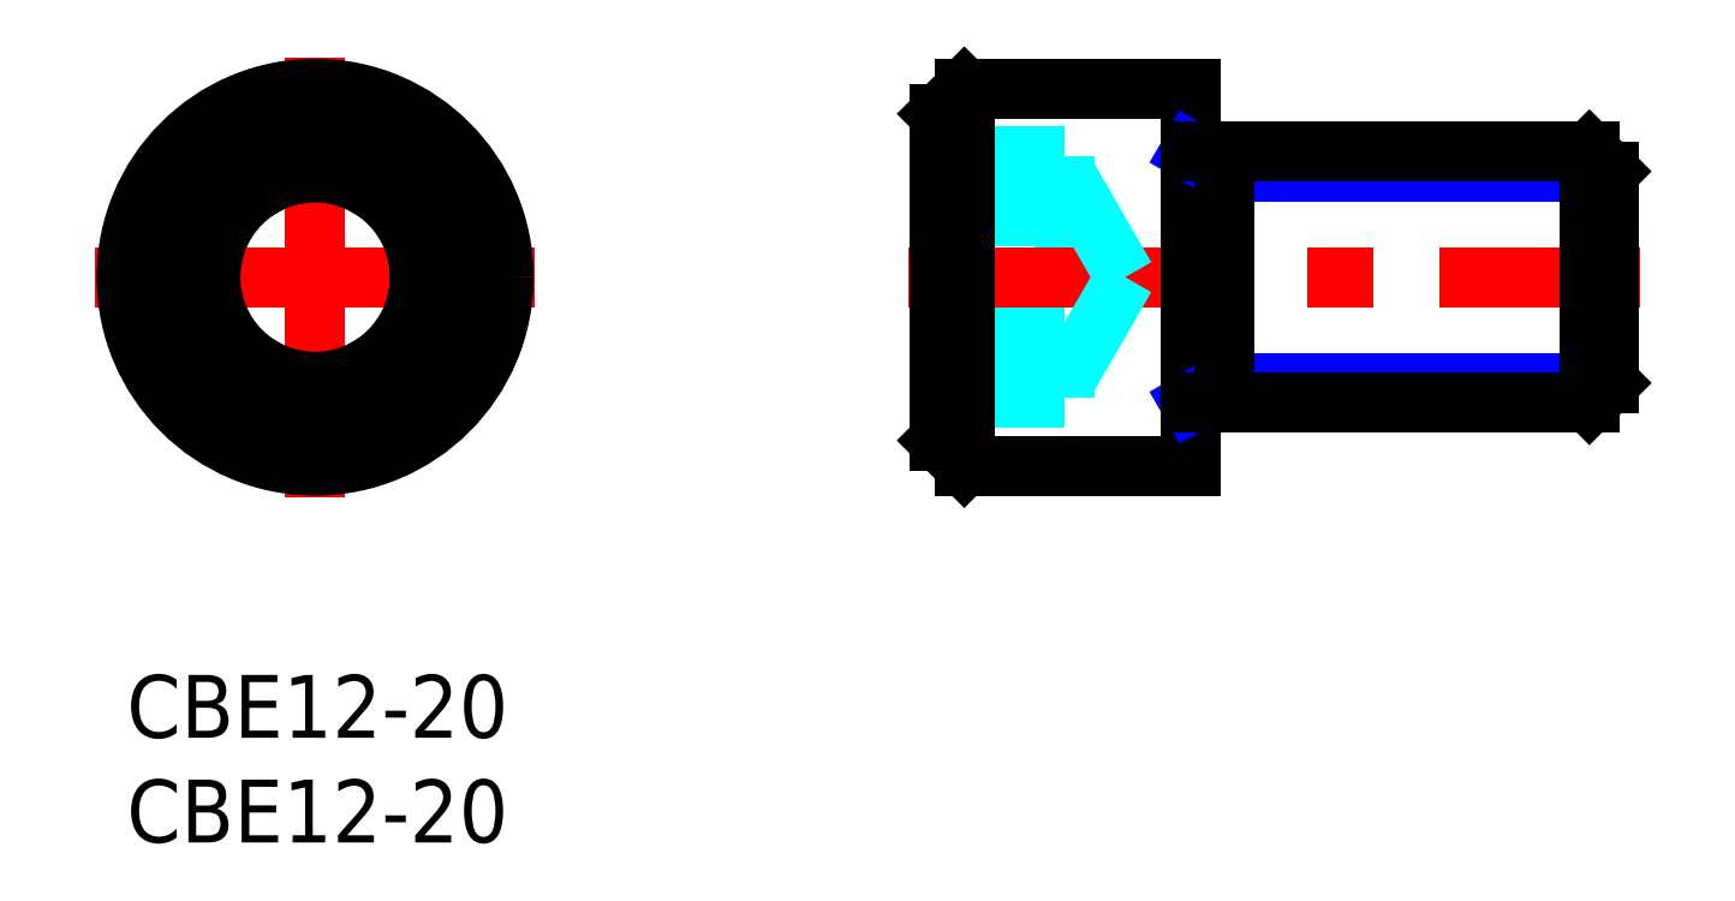
<metadata>
{"format":"dxf","ext":"dxf","renderer":"ezdxf+matplotlib","layout":"modelspace","background":"white","min_lineweight":24,"dpi":150}
</metadata>
<code>
0
SECTION
2
ENTITIES
0
INSERT
8
MSM_CONTINUOUS
2
*U8
10
0
20
0
30
0
0
INSERT
8
MSM_CONTINUOUS
2
*U9
10
0
20
0
30
0
0
LINE
8
MSM_CENTER
10
-1.5
20
19
30
0
11
19.5
21
19
31
0
0
LINE
8
MSM_CENTER
10
9
20
8.5
30
0
11
9
21
29.5
31
0
0
CIRCLE
8
MSM_CONTINUOUS
10
9
20
19
30
0
40
9
0
CIRCLE
8
MSM_CONTINUOUS
10
9
20
19
30
0
40
7.8
0
LINE
8
MSM_CONTINUOUS
10
9
20
13.23
30
0
11
4
21
16.11
31
0
0
LINE
8
MSM_CONTINUOUS
10
4
20
16.11
30
0
11
4
21
21.89
31
0
0
LINE
8
MSM_CONTINUOUS
10
4
20
21.89
30
0
11
9
21
24.77
31
0
0
LINE
8
MSM_CONTINUOUS
10
9
20
24.77
30
0
11
14
21
21.89
31
0
0
LINE
8
MSM_CONTINUOUS
10
14
20
21.89
30
0
11
14
21
16.11
31
0
0
LINE
8
MSM_CONTINUOUS
10
14
20
16.11
30
0
11
9
21
13.23
31
0
0
CIRCLE
8
MSM_CONTINUOUS
10
9
20
19
30
0
40
5
0
LINE
8
MSM_DASHED
10
44.8
20
24.77
30
0
11
38.8
21
24.77
31
0
0
LINE
8
MSM_DASHED
10
44.8
20
13.23
30
0
11
38.8
21
13.23
31
0
0
LINE
8
MSM_DASHED
10
44.8
20
24.77
30
0
11
44.8
21
13.23
31
0
0
LINE
8
MSM_DASHED
10
44.8
20
21.89
30
0
11
38.8
21
21.89
31
0
0
LINE
8
MSM_DASHED
10
44.8
20
16.11
30
0
11
38.8
21
16.11
31
0
0
LINE
8
MSM_CENTER
10
37.3
20
19
30
0
11
72.3
21
19
31
0
0
LINE
8
MSM_CONTINUOUS
10
38.8
20
11.2
30
0
11
40
21
10
31
0
0
LINE
8
MSM_CONTINUOUS
10
40
20
28
30
0
11
38.8
21
26.8
31
0
0
LINE
8
MSM_CONTINUOUS
10
38.8
20
26.8
30
0
11
38.8
21
11.2
31
0
0
LINE
8
MSM_CONTINUOUS
10
40
20
10
30
0
11
50.8
21
10
31
0
0
LINE
8
MSM_CONTINUOUS
10
50.8
20
28
30
0
11
40
21
28
31
0
0
LINE
8
MSM_CONTINUOUS
10
50.8
20
28
30
0
11
50.8
21
10
31
0
0
LINE
8
MSM_CONTINUOUS
10
40
20
28
30
0
11
40
21
10
31
0
0
LINE
8
MSM_DASHED
10
47.69
20
19
30
0
11
44.8
21
24
31
0
0
LINE
8
MSM_DASHED
10
47.69
20
19
30
0
11
44.8
21
14
31
0
0
LINE
8
MSM_NARROW
10
50.8
20
13
30
0
11
52.44
21
13.95
31
0
0
LINE
8
MSM_NARROW
10
52.44
20
13.95
30
0
11
70.8
21
13.95
31
0
0
LINE
8
MSM_NARROW
10
52.44
20
24.05
30
0
11
70.8
21
24.05
31
0
0
LINE
8
MSM_NARROW
10
50.8
20
25
30
0
11
52.44
21
24.05
31
0
0
LINE
8
MSM_CONTINUOUS
10
69.85
20
13
30
0
11
69.85
21
25
31
0
0
LINE
8
MSM_CONTINUOUS
10
70.8
20
24.05
30
0
11
69.85
21
25
31
0
0
LINE
8
MSM_CONTINUOUS
10
70.8
20
13.95
30
0
11
69.85
21
13
31
0
0
LINE
8
MSM_CONTINUOUS
10
52.44
20
25
30
0
11
52.44
21
13
31
0
0
LINE
8
MSM_CONTINUOUS
10
50.8
20
13
30
0
11
69.85
21
13
31
0
0
LINE
8
MSM_CONTINUOUS
10
50.8
20
25
30
0
11
69.85
21
25
31
0
0
LINE
8
MSM_CONTINUOUS
10
70.8
20
13.95
30
0
11
70.8
21
24.05
31
0
0
ENDSEC
0
EOF

</code>
